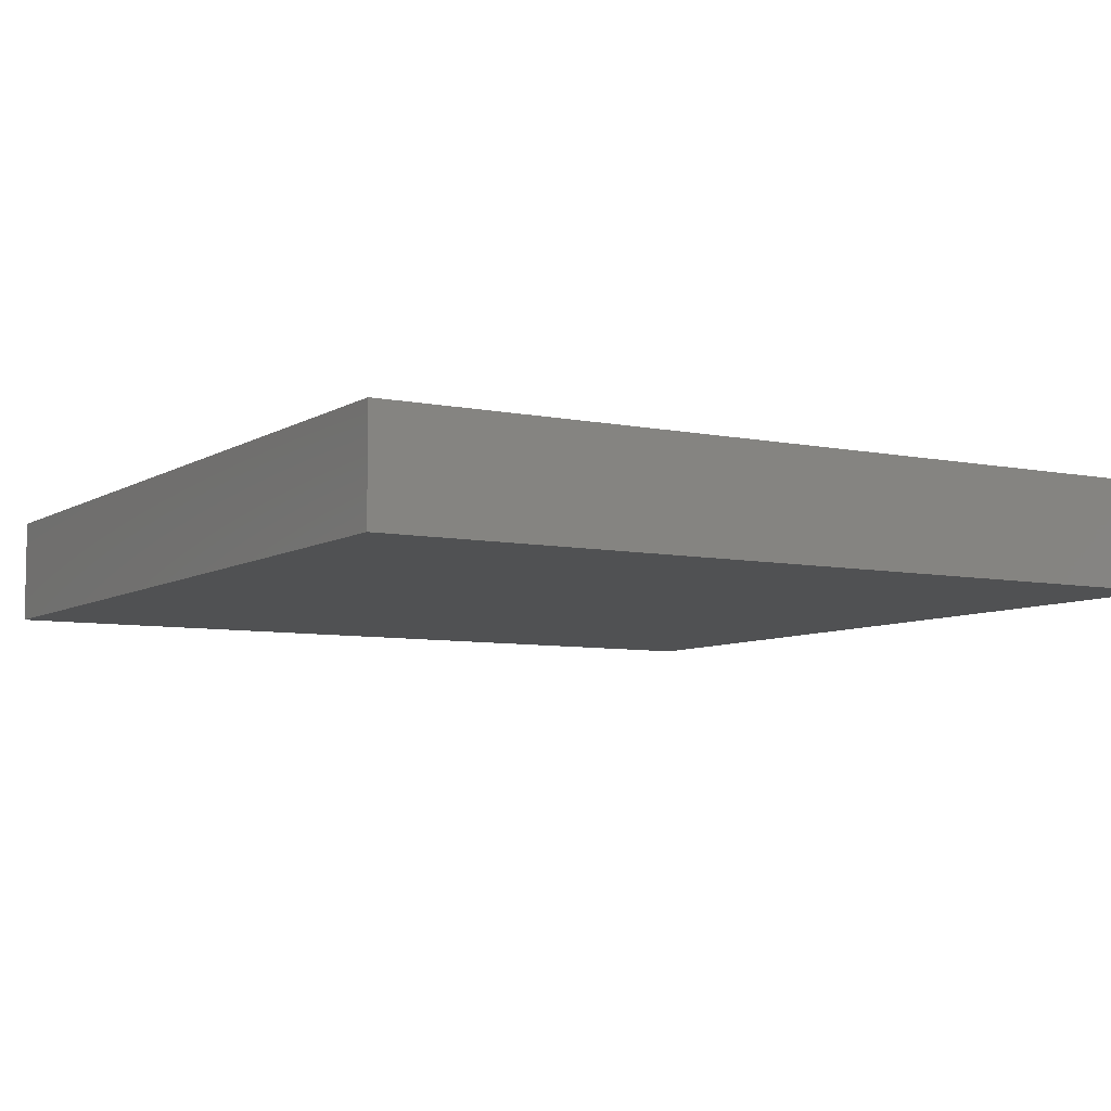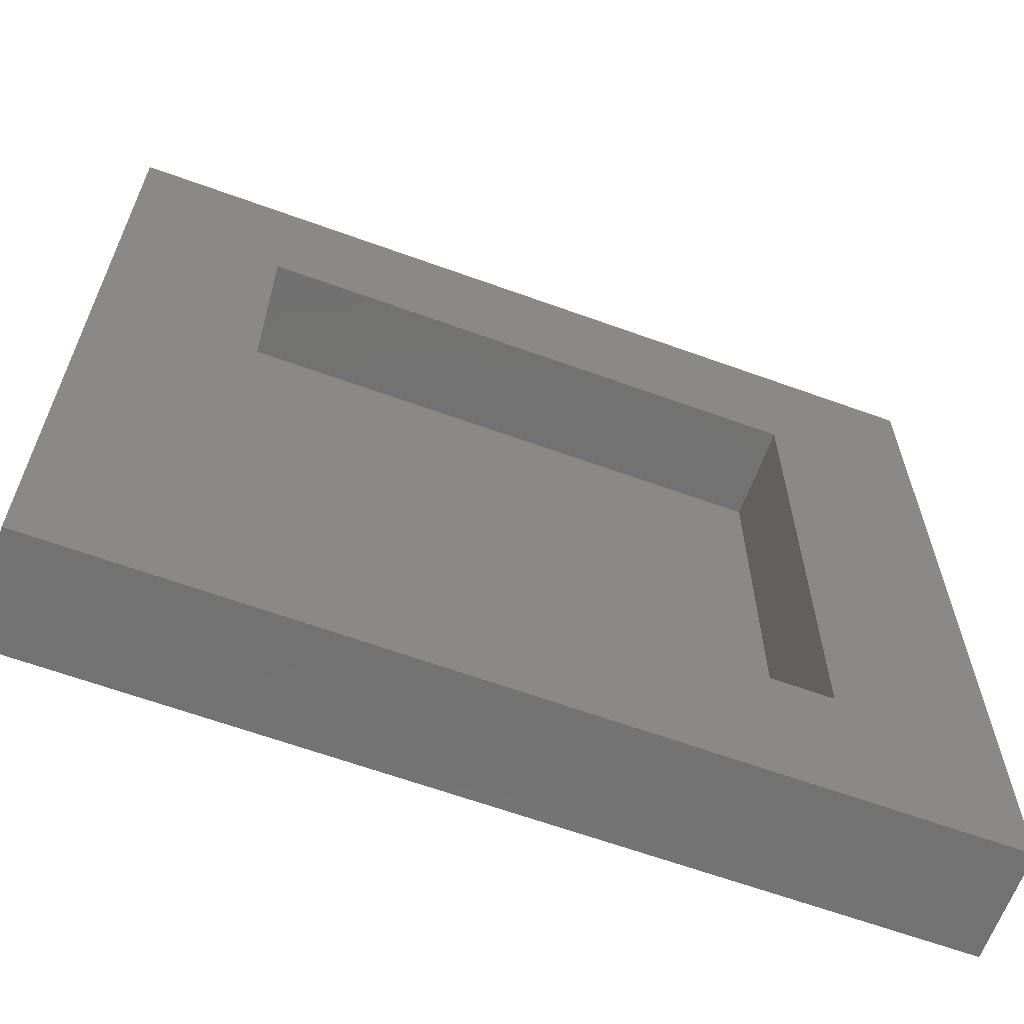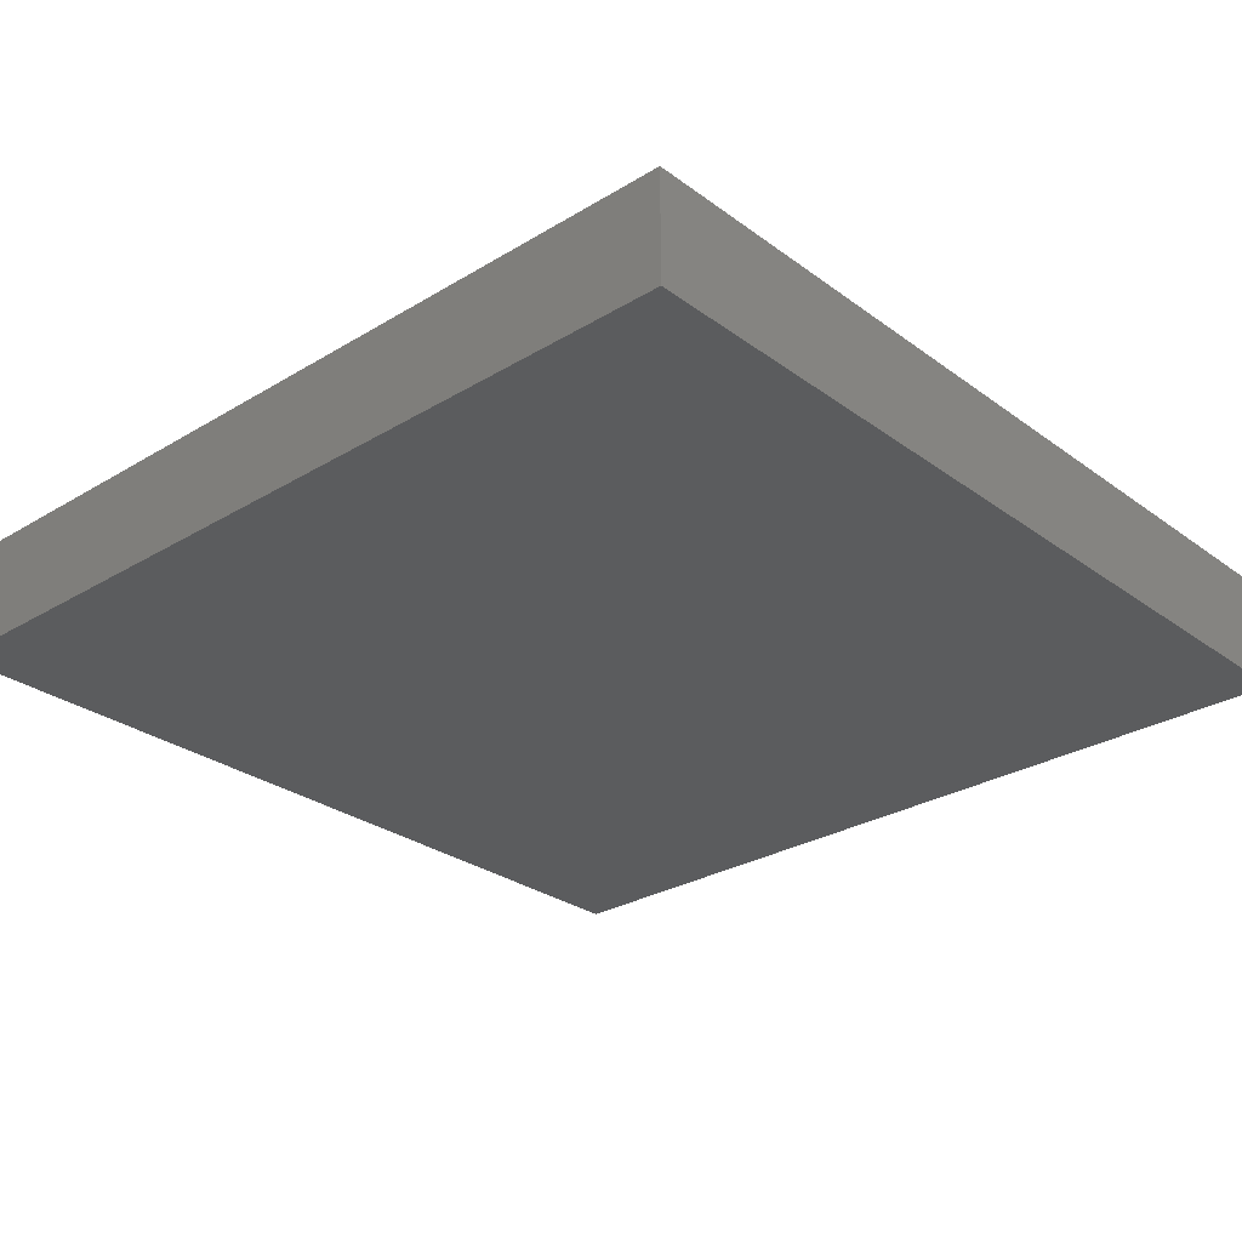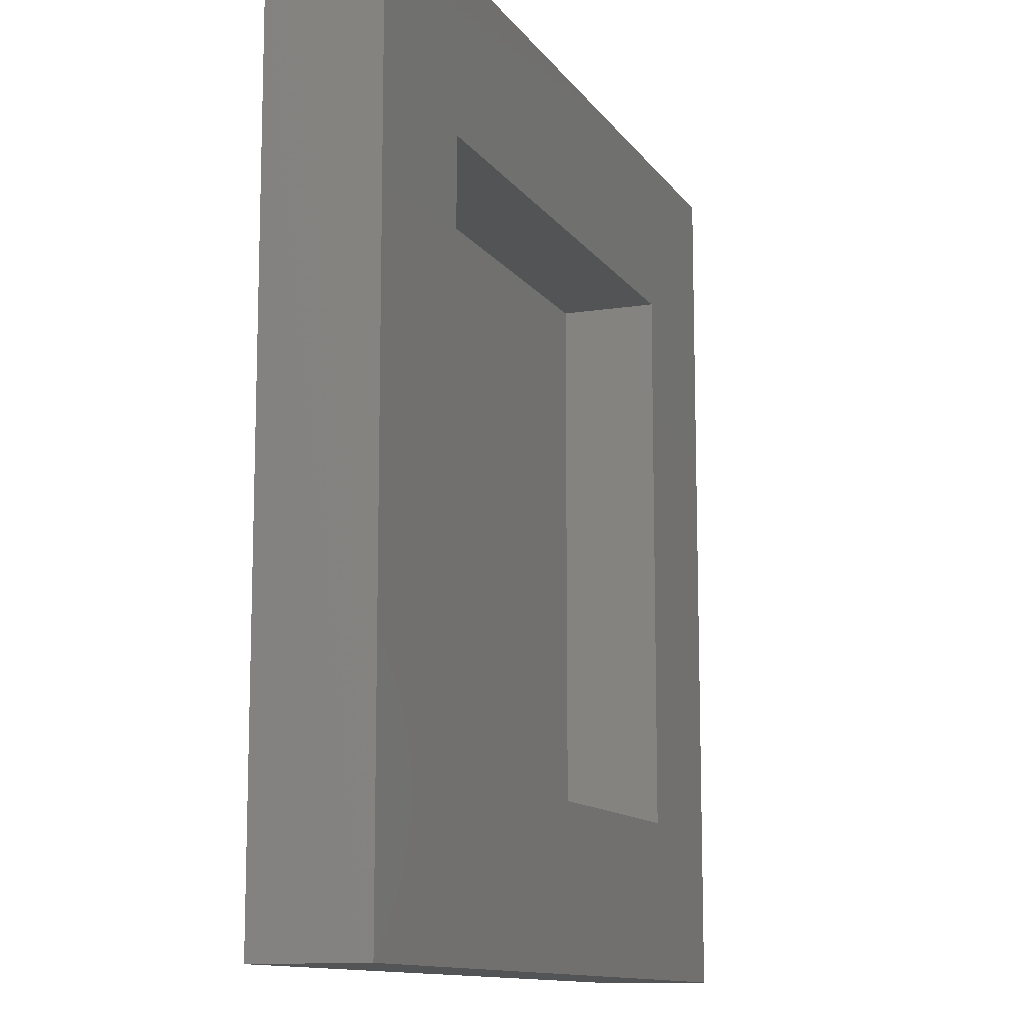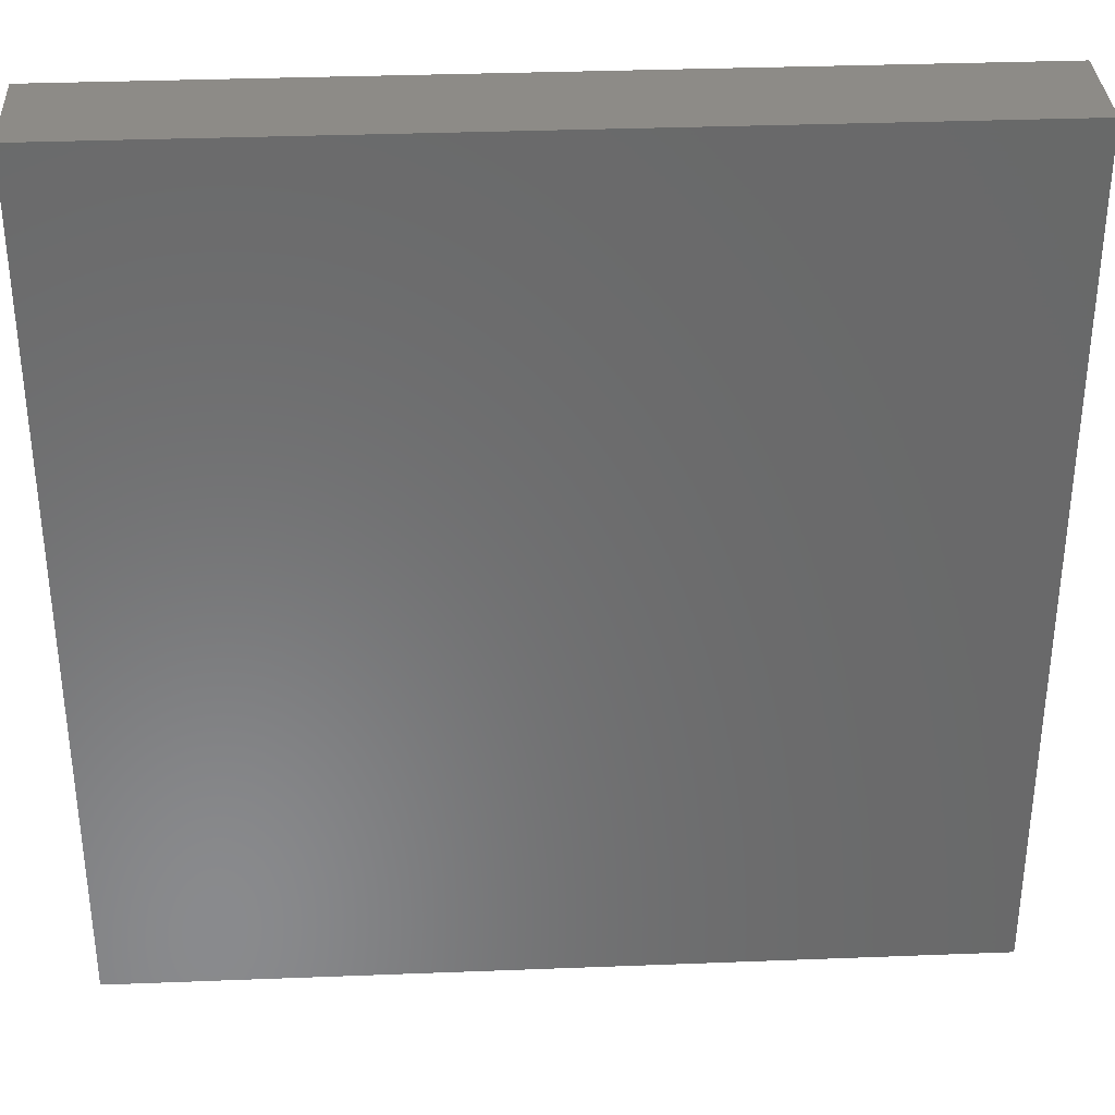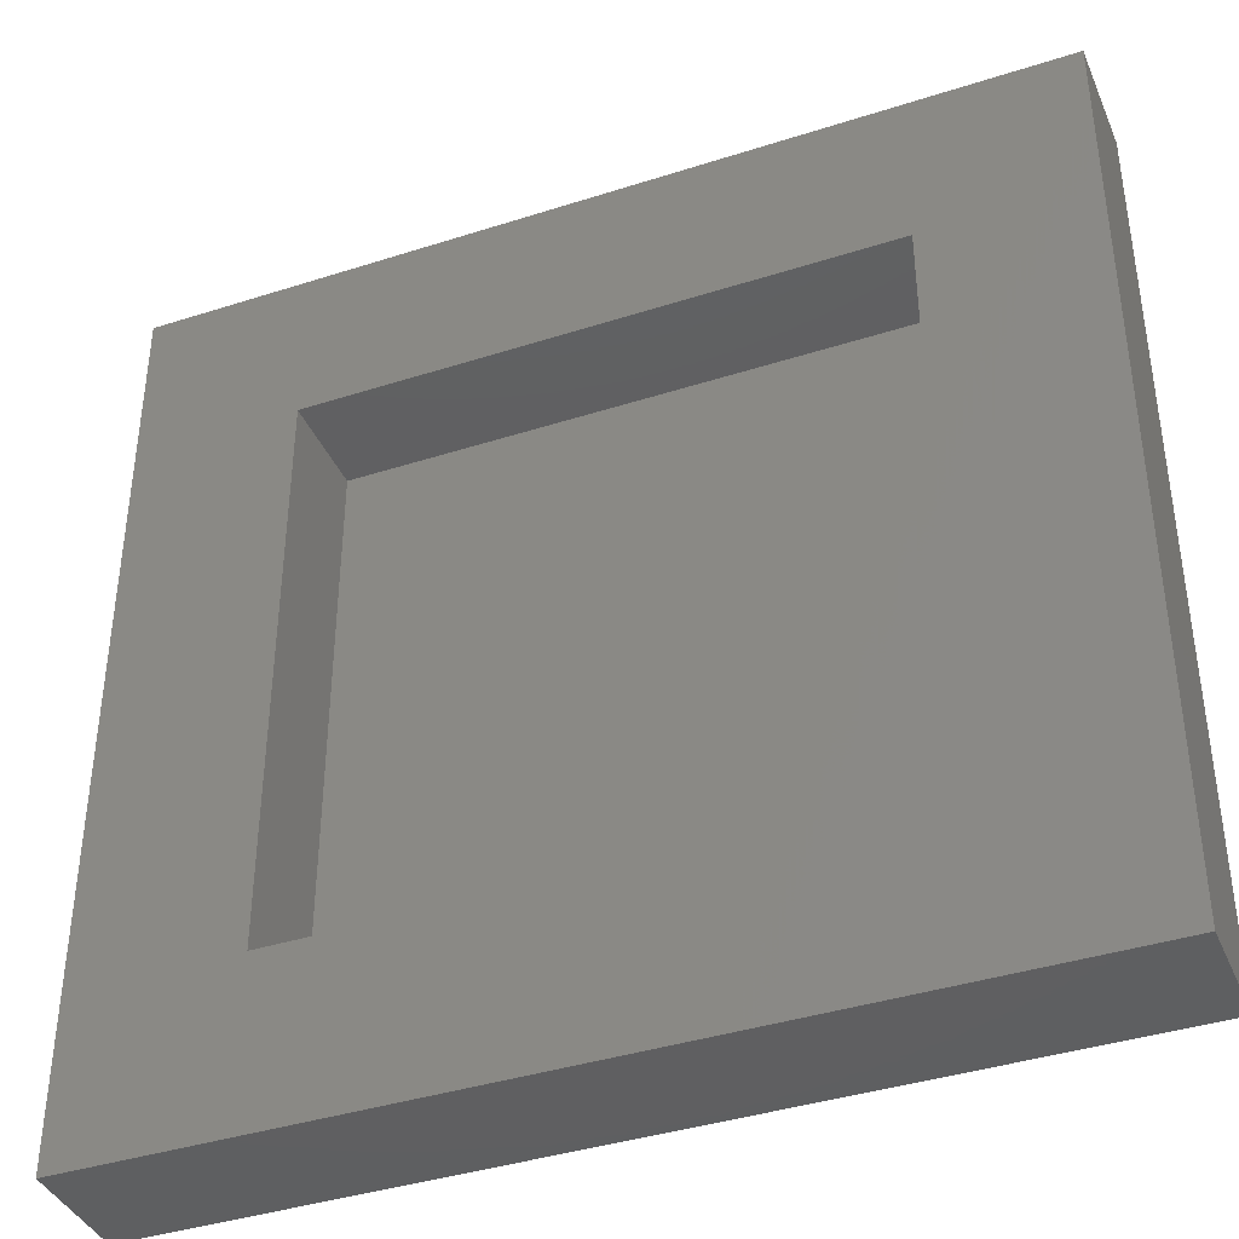
<metadata>
{"format":"stl","ext":"stl","renderer":"f3d","projection":"perspective","resolution":1024,"background":"white","views":[{"elev":-7.0,"azim":59.1,"up":"+Z"},{"elev":-63.9,"azim":-20.1,"up":"+Y"},{"elev":-28.2,"azim":132.3,"up":"+Z"},{"elev":-11.7,"azim":-69.1,"up":"+Y"},{"elev":34.1,"azim":177.0,"up":"+Y"},{"elev":-39.5,"azim":21.8,"up":"+Y"}]}
</metadata>
<code>
# stl→obj: 16 verts, 28 faces
v 80 0 10
v 80 80 0
v 80 80 10
v 80 0 0
v 65.46 65.46 10
v 14.54 65.46 10
v 0 80 10
v 14.54 14.54 10
v 65.46 14.54 10
v 0 0 10
v 14.54 65.46 1
v 65.46 14.54 1
v 65.46 65.46 1
v 14.54 14.54 1
v 0 0 0
v 0 80 0
f 1 2 3
f 2 1 4
f 3 5 1
f 3 6 5
f 6 7 8
f 7 6 3
f 9 1 5
f 8 1 9
f 8 10 1
f 10 8 7
f 11 12 13
f 12 11 14
f 15 7 16
f 7 15 10
f 2 7 3
f 7 2 16
f 15 1 10
f 1 15 4
f 8 11 6
f 11 8 14
f 11 5 6
f 5 11 13
f 12 5 13
f 5 12 9
f 12 8 9
f 8 12 14
f 15 2 4
f 2 15 16

</code>
